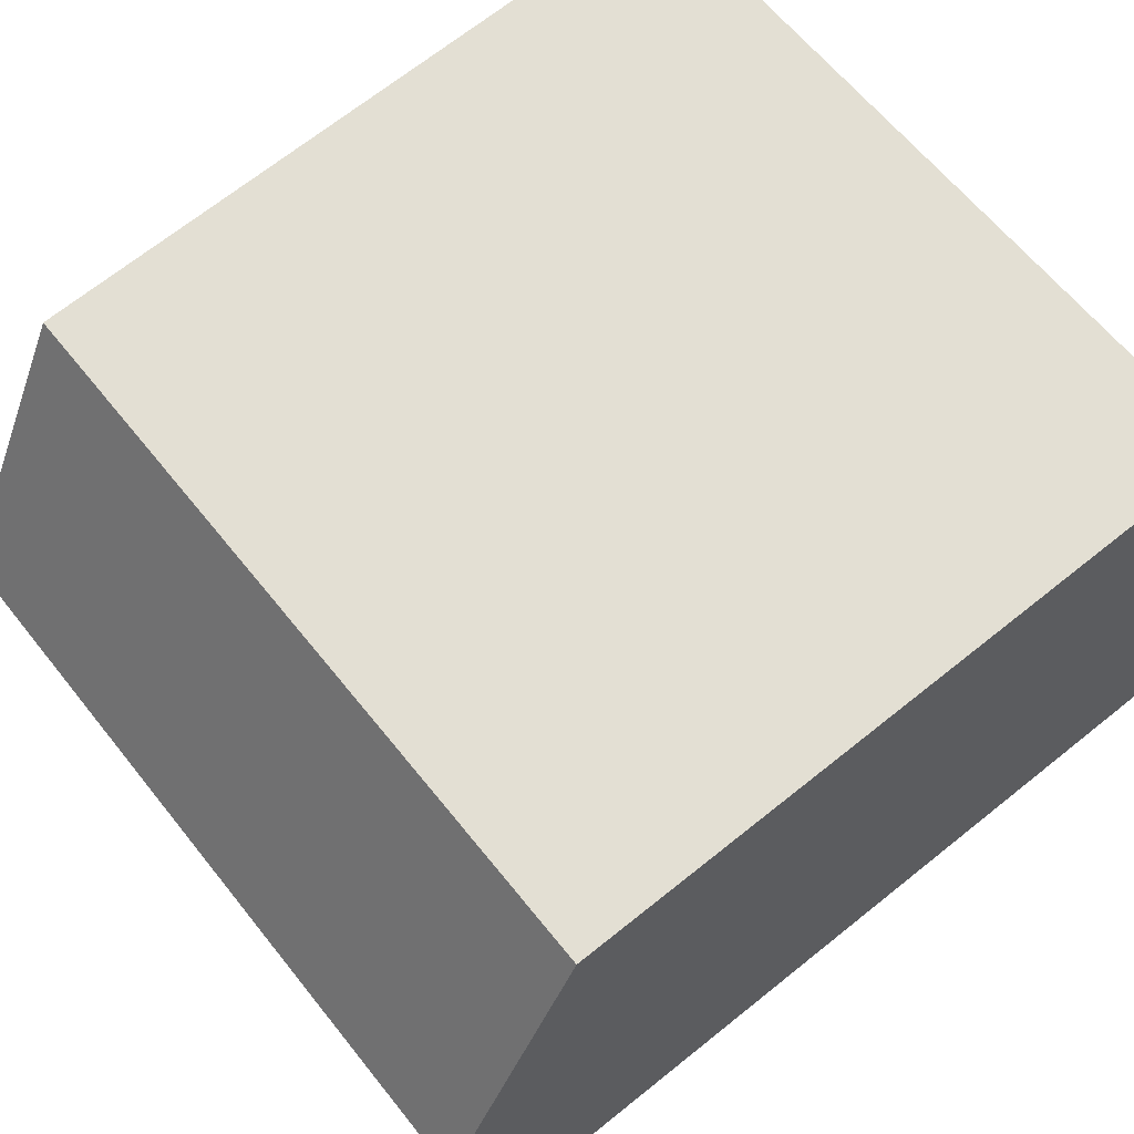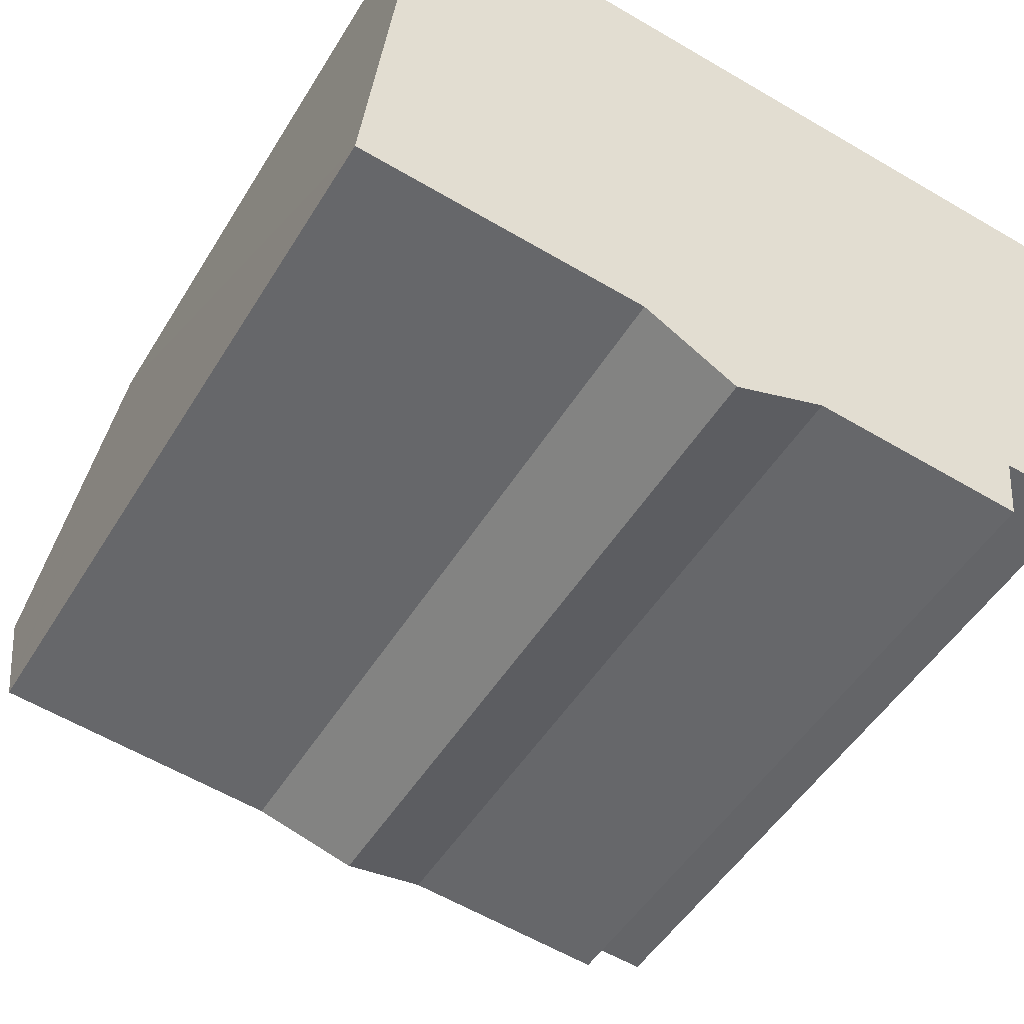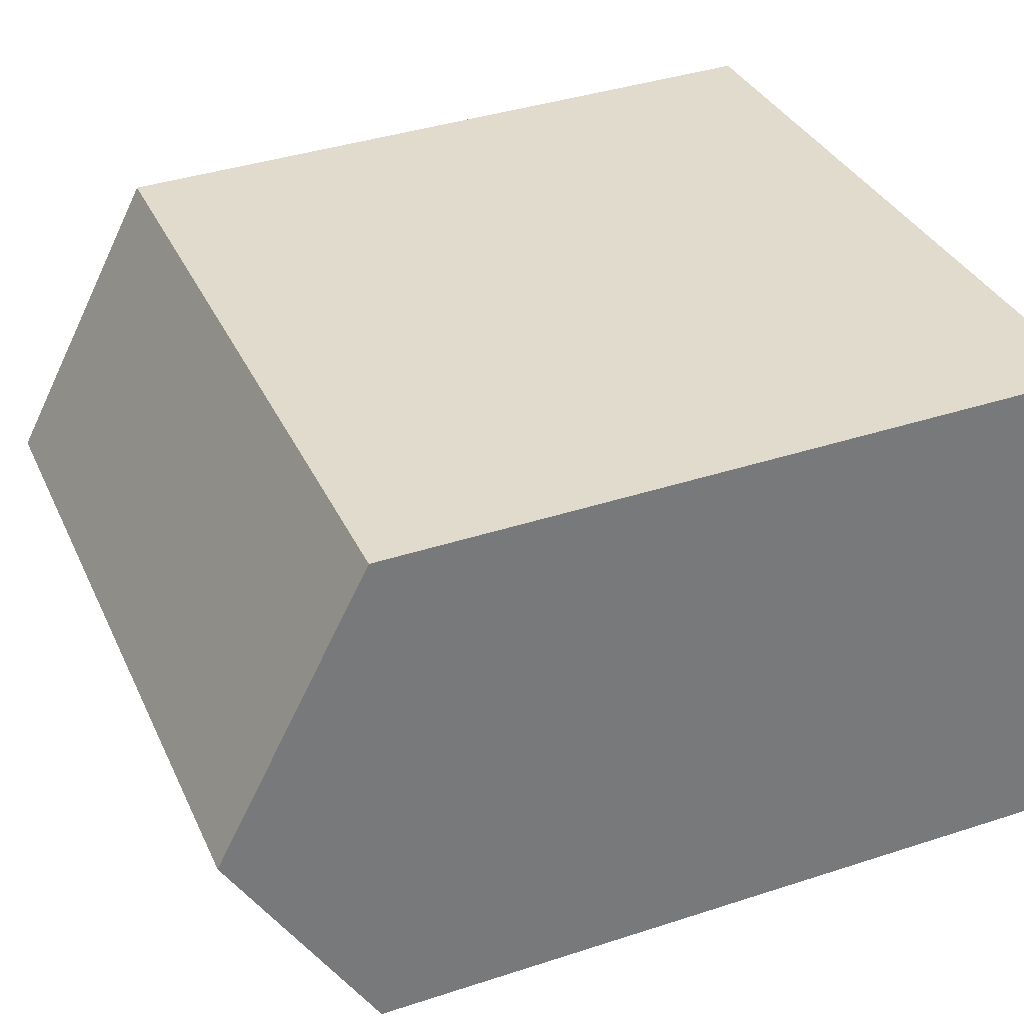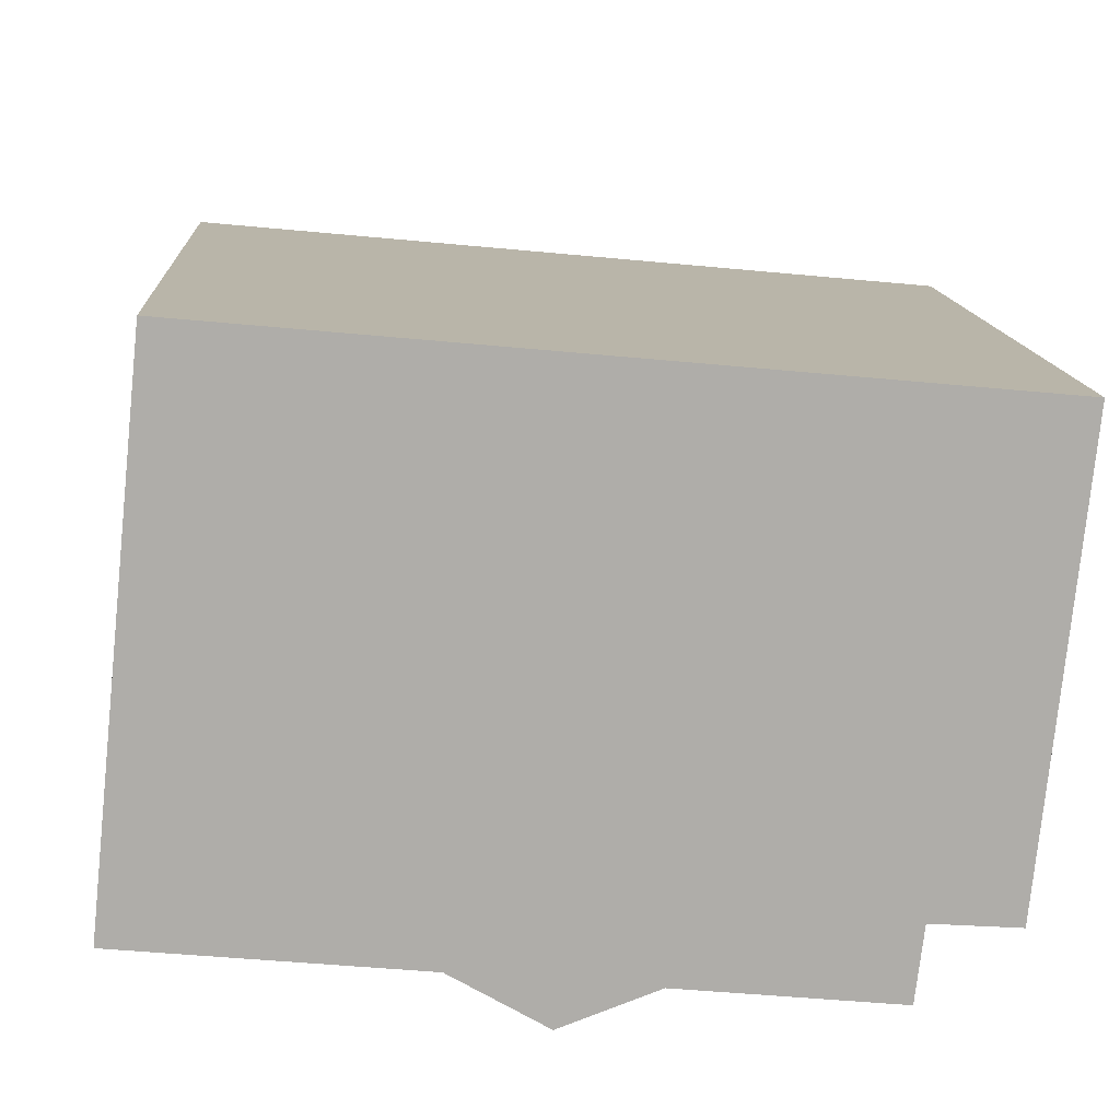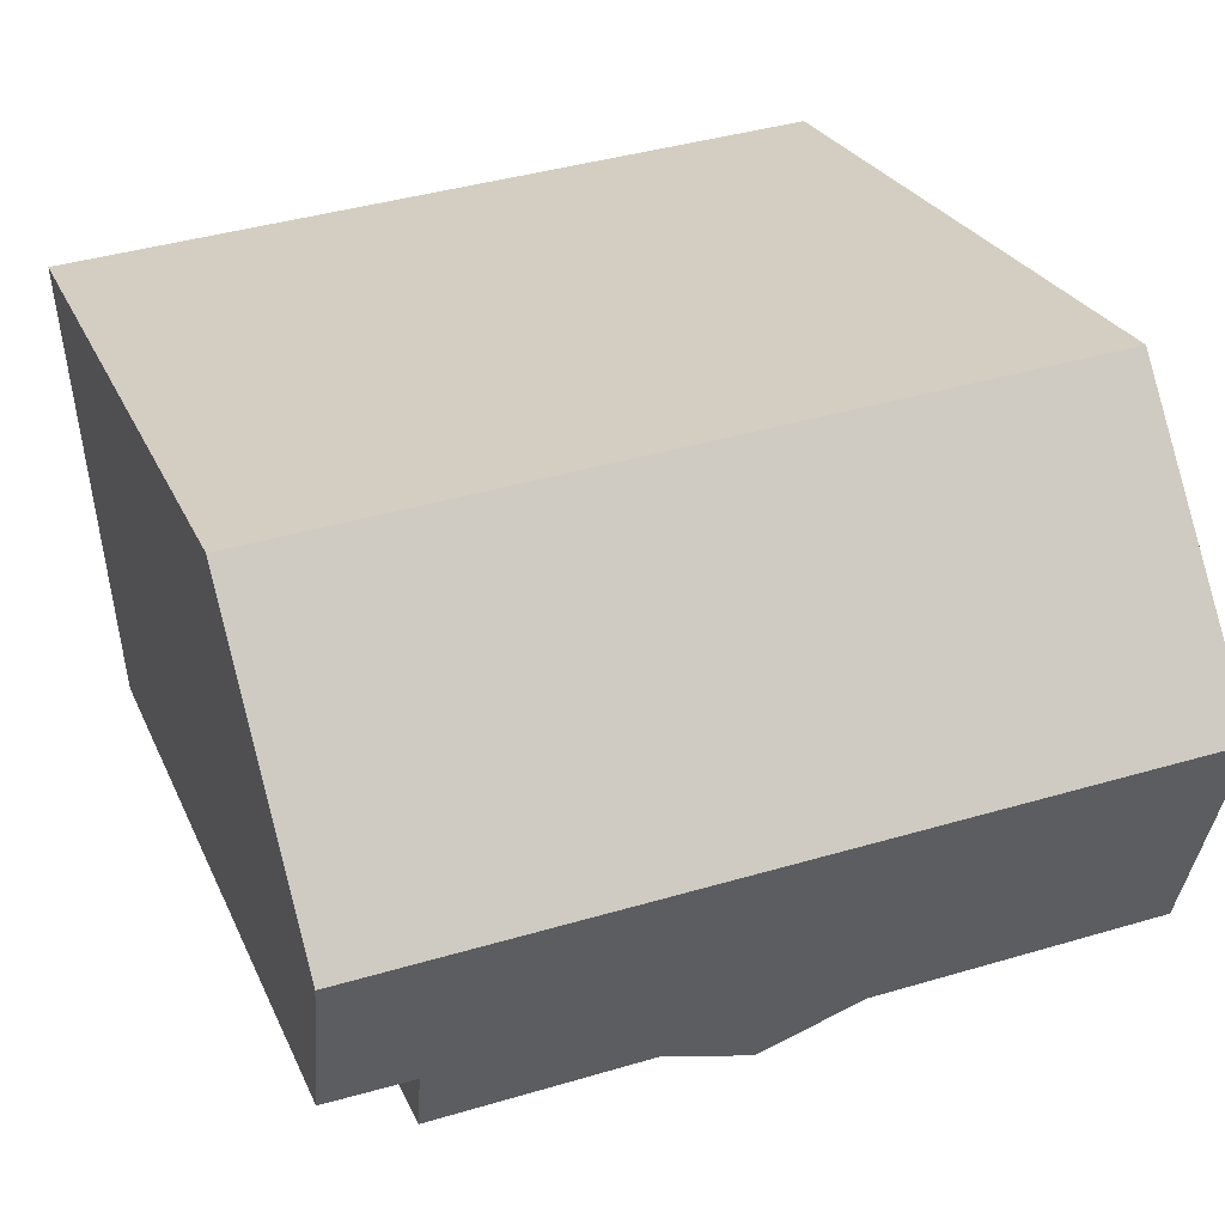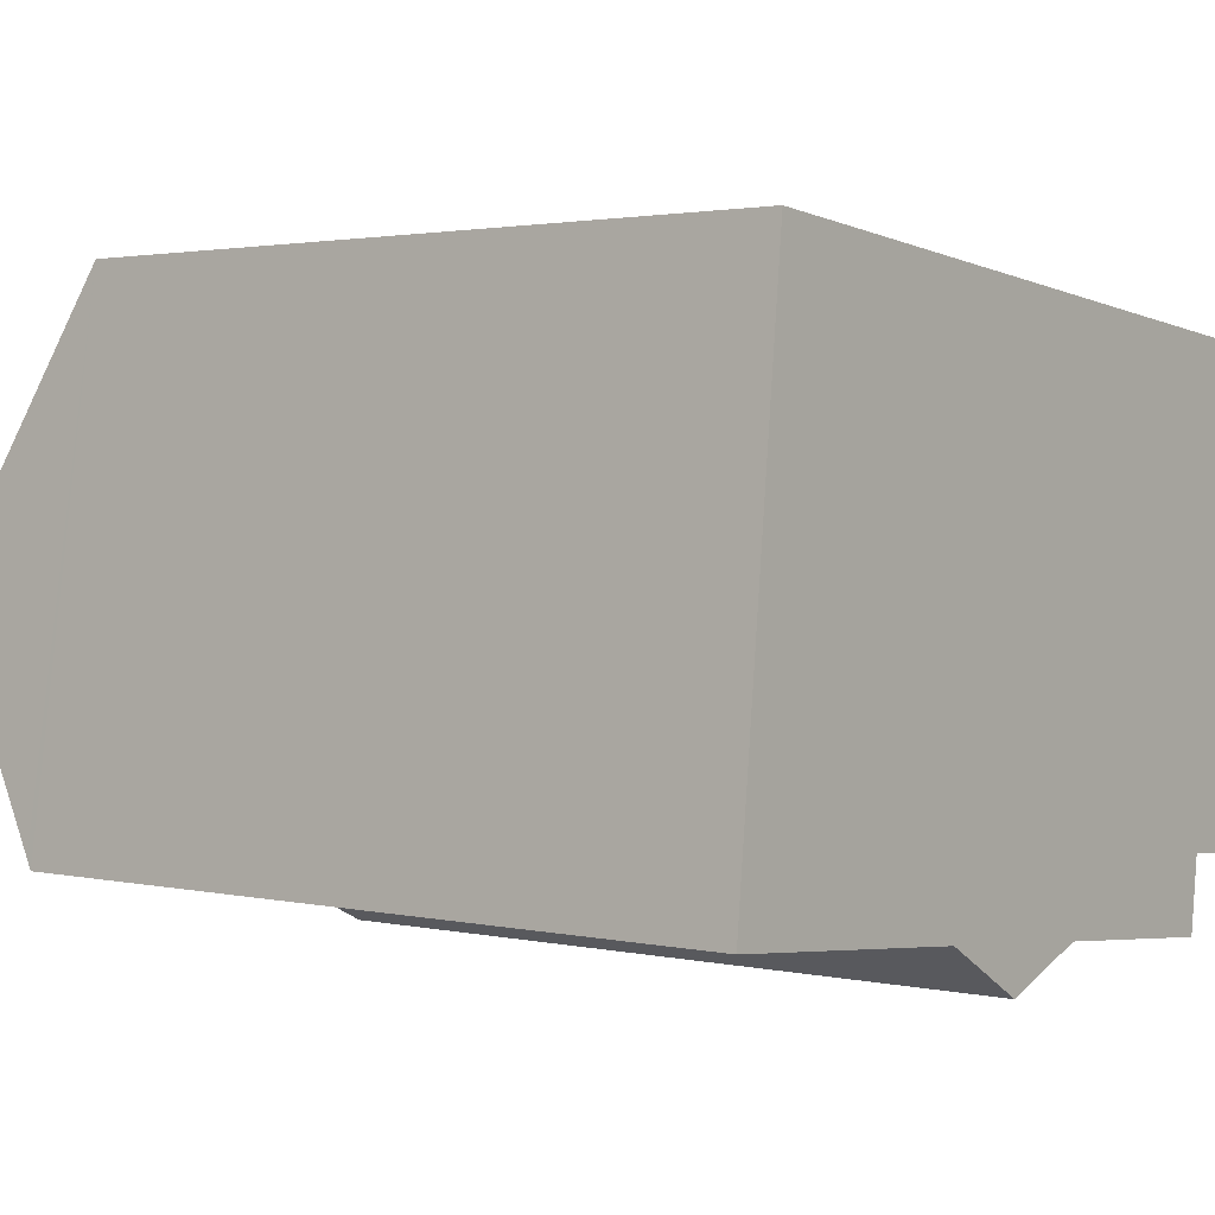
<metadata>
{"format":"obj","ext":"obj","renderer":"f3d","projection":"perspective","resolution":1024,"background":"white","views":[{"elev":69.6,"azim":-128.6,"up":"+Z"},{"elev":-49.9,"azim":-30.4,"up":"+Z"},{"elev":39.6,"azim":-112.0,"up":"+Z"},{"elev":13.0,"azim":-3.5,"up":"+Z"},{"elev":24.7,"azim":160.9,"up":"+Z"},{"elev":2.0,"azim":-51.6,"up":"+Z"}]}
</metadata>
<code>
v  17.65 19.59 3.687
v  1.2 15.93 11.63
v  18.3 15.93 10.01
v  0.548 19.59 5.306
v  0.024 16.65 0.23
v  6.378 16.5 -0.627
v  0 16.52 1.011e-15
v  8.425 15.93 -1.821
v  10.52 16.49 -1.039
v  15.39 17.42 0.12
v  15.2 16.52 -1.429
v  15.19 16.48 -1.5
v  17.27 17.45 -0.012
v  6.378 3.839e-17 -0.627
v  8.425 1.115e-16 -1.821
v  0 0 0
v  17.27 7.348e-19 -0.012
v  15.39 -7.348e-18 0.12
v  10.52 6.362e-17 -1.039
v  15.19 9.185e-17 -1.5
v  0.548 -3.249e-16 5.306
v  1.2 -7.121e-16 11.63
v  0.024 -1.408e-17 0.23
v  18.3 -6.129e-16 10.01
v  17.65 -2.258e-16 3.687
v  15.2 8.75e-17 -1.429
g defaultobject
f 1 2 3
f 2 1 4
f 5 6 7
f 6 5 4
f 6 4 1
f 6 1 8
f 8 1 9
f 9 1 10
f 9 10 11
f 9 11 12
f 10 1 13
f 8 14 6
f 14 8 15
f 6 16 7
f 16 6 14
f 17 10 13
f 10 17 18
f 19 8 9
f 8 19 15
f 12 19 9
f 19 12 20
f 5 2 4
f 2 5 7
f 2 7 16
f 2 16 21
f 2 21 22
f 21 16 23
f 22 3 2
f 3 22 24
f 3 13 1
f 13 3 24
f 13 24 17
f 17 24 25
f 18 11 10
f 11 18 12
f 12 18 20
f 20 18 26
f 22 25 24
f 25 22 17
f 17 22 18
f 18 22 26
f 26 22 20
f 20 22 19
f 19 22 15
f 15 22 14
f 14 22 21
f 14 21 23
f 14 23 16

</code>
